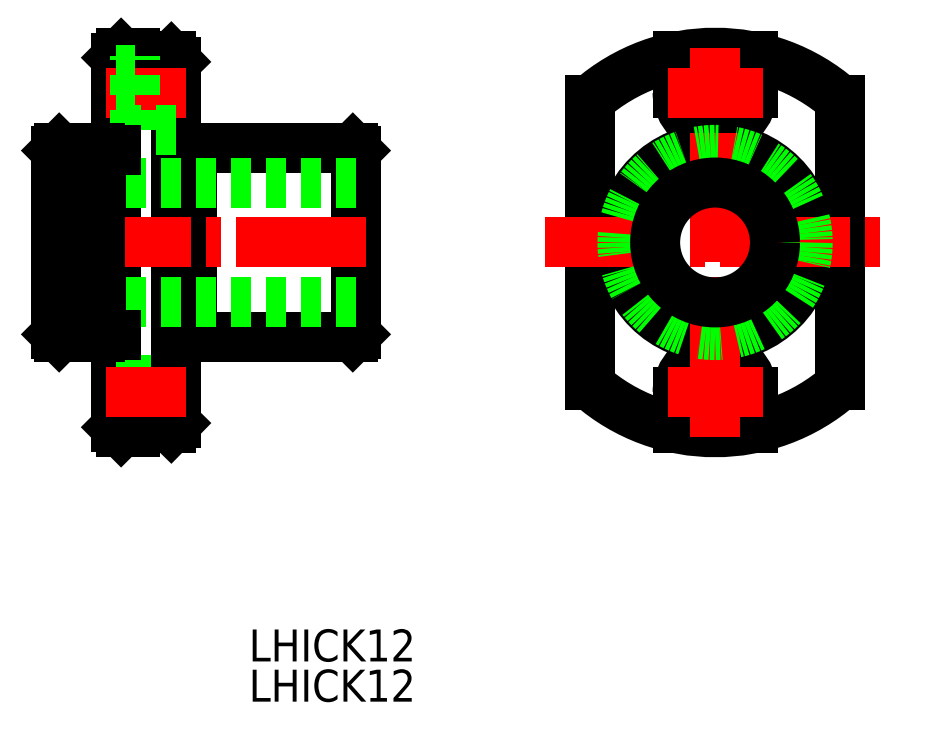
<metadata>
{"format":"dxf","ext":"dxf","renderer":"ezdxf+matplotlib","layout":"modelspace","background":"white","min_lineweight":24,"dpi":150}
</metadata>
<code>
0
SECTION
2
ENTITIES
0
TEXT
8
0
10
160.3
20
124.1
30
0
40
3.2
1
LHICK12
0
TEXT
8
0
10
160.3
20
128.1
30
0
40
3.2
1
LHICK12
0
LINE
8
0
10
152.5
20
188.7
30
0
11
148.9
21
188.7
31
0
0
LINE
8
0
10
148.9
20
188.7
30
0
11
148.9
21
189
31
0
0
LINE
8
0
10
152.5
20
151.4
30
0
11
148.9
21
151.4
31
0
0
LINE
8
0
10
147.5
20
151
30
0
11
148.9
21
151
31
0
0
LINE
8
0
10
147
20
151.5
30
0
11
147.5
21
151
31
0
0
LINE
8
0
10
153
20
173.8
30
0
11
153
21
188.2
31
0
0
LINE
8
0
10
153
20
188.2
30
0
11
152.5
21
188.7
31
0
0
LINE
8
0
10
153
20
170
30
0
11
153
21
173.8
31
0
0
LINE
8
0
10
148.9
20
152.8
30
0
11
147
21
152.8
31
0
0
LINE
8
0
10
148.9
20
158.8
30
0
11
148.9
21
151.4
31
0
0
LINE
8
0
10
147
20
151.5
30
0
11
147
21
188.5
31
0
0
LINE
8
0
10
147
20
157.3
30
0
11
148.9
21
157.3
31
0
0
LINE
8
0
10
153
20
158.8
30
0
11
148.9
21
158.8
31
0
0
LINE
8
0
10
153
20
158.8
30
0
11
153
21
159.7
31
0
0
LINE
8
0
10
153
20
155
30
0
11
153
21
158.8
31
0
0
LINE
8
0
10
153
20
151.9
30
0
11
152.5
21
151.4
31
0
0
LINE
8
0
10
153
20
155
30
0
11
153
21
151.9
31
0
0
LINE
8
0
10
171
20
160.8
30
0
11
171
21
179.2
31
0
0
LINE
8
0
10
171
20
179.2
30
0
11
170.7
21
179.5
31
0
0
LINE
8
0
10
170.7
20
179.5
30
0
11
154.6
21
179.5
31
0
0
LINE
8
0
10
154.6
20
179.3
30
0
11
153
21
179.3
31
0
0
LINE
8
0
10
153
20
160.7
30
0
11
153
21
161.3
31
0
0
LINE
8
0
10
154.6
20
179.5
30
0
11
154.6
21
179.3
31
0
0
LINE
8
0
10
147.5
20
189
30
0
11
148.9
21
189
31
0
0
LINE
8
0
10
147
20
188.5
30
0
11
147.5
21
189
31
0
0
LINE
8
0
10
171
20
160.8
30
0
11
170.7
21
160.5
31
0
0
LINE
8
0
10
170.7
20
160.5
30
0
11
154.6
21
160.5
31
0
0
LINE
8
0
10
153
20
160.7
30
0
11
153
21
159.7
31
0
0
LINE
8
0
10
154.6
20
160.5
30
0
11
154.6
21
179.3
31
0
0
LINE
8
0
10
153
20
170
30
0
11
153
21
161.3
31
0
0
LINE
8
0
10
154.6
20
160.8
30
0
11
153
21
160.8
31
0
0
LINE
8
CENTER
10
172
20
170
30
0
11
140
21
170
31
0
0
LINE
8
CENTER
10
146
20
185
30
0
11
154
21
185
31
0
0
LINE
8
0
10
148.9
20
151
30
0
11
148.9
21
151.4
31
0
0
LINE
8
0
10
148.9
20
187.3
30
0
11
147
21
187.3
31
0
0
LINE
8
0
10
148.9
20
181.3
30
0
11
148.9
21
188.7
31
0
0
LINE
8
0
10
147
20
182.8
30
0
11
148.9
21
182.8
31
0
0
LINE
8
0
10
153
20
181.3
30
0
11
148.9
21
181.3
31
0
0
LINE
8
CENTER
10
146
20
155
30
0
11
154
21
155
31
0
0
LINE
8
0
10
171
20
164
30
0
11
141
21
164
31
0
0
LINE
8
0
10
171
20
176
30
0
11
141
21
176
31
0
0
LINE
8
0
10
194.5
20
156.4
30
0
11
194.5
21
183.7
31
0
0
CIRCLE
8
0
10
207
20
185
30
0
40
2.25
0
CIRCLE
8
0
10
207
20
170
30
0
40
9.5
0
LINE
8
0
10
219.5
20
183.7
30
0
11
219.5
21
156.4
31
0
0
CIRCLE
8
0
10
207
20
155
30
0
40
2.25
0
ARC
8
0
10
207
20
155
30
0
40
3.75
50
0
51
180
0
LINE
8
0
10
203.2
20
151.4
30
0
11
203.2
21
155
31
0
0
LINE
8
0
10
210.7
20
155
30
0
11
210.7
21
151.4
31
0
0
LINE
8
0
10
210.7
20
188.7
30
0
11
210.7
21
185
31
0
0
ARC
8
0
10
207
20
185
30
0
40
3.75
50
180
51
0
0
LINE
8
0
10
203.2
20
185
30
0
11
203.2
21
188.7
31
0
0
ARC
8
0
10
207
20
170
30
0
40
19
50
228.9
51
311.1
0
LINE
8
0
10
194.5
20
155.7
30
0
11
194.5
21
156.4
31
0
0
LINE
8
0
10
219.5
20
156.4
30
0
11
219.5
21
155.7
31
0
0
ARC
8
0
10
207
20
170
30
0
40
19
50
48.86
51
131.1
0
LINE
8
0
10
194.5
20
183.7
30
0
11
194.5
21
184.4
31
0
0
LINE
8
0
10
219.5
20
184.4
30
0
11
219.5
21
183.7
31
0
0
LINE
8
CENTER
10
190
20
170
30
0
11
223.5
21
170
31
0
0
LINE
8
CENTER
10
207
20
150.5
30
0
11
207
21
189.5
31
0
0
CIRCLE
8
0
10
207
20
170
30
0
40
9.275
0
CIRCLE
8
0
10
207
20
170
30
0
40
6
0
LINE
8
CENTER
10
202.2
20
185
30
0
11
211.7
21
185
31
0
0
LINE
8
CENTER
10
202.2
20
155
30
0
11
211.7
21
155
31
0
0
LINE
8
0
10
141
20
160.8
30
0
11
141
21
179.2
31
0
0
LINE
8
0
10
141
20
179.2
30
0
11
141.3
21
179.5
31
0
0
LINE
8
0
10
141.3
20
179.5
30
0
11
145.4
21
179.5
31
0
0
LINE
8
0
10
145.4
20
179.3
30
0
11
147
21
179.3
31
0
0
LINE
8
0
10
145.4
20
179.5
30
0
11
145.4
21
179.3
31
0
0
LINE
8
0
10
141
20
160.8
30
0
11
141.3
21
160.5
31
0
0
LINE
8
0
10
141.3
20
160.5
30
0
11
145.4
21
160.5
31
0
0
LINE
8
0
10
145.4
20
160.5
30
0
11
145.4
21
179.3
31
0
0
LINE
8
0
10
145.4
20
160.8
30
0
11
147
21
160.8
31
0
0
VIEWPORT
8
0
10
5.614
20
3.902
30
0
40
9.313
41
6.293
68
     1
69
     1
0
VIEWPORT
8
0
10
5.614
20
3.902
30
0
40
8.982
41
6.243
68
     2
69
     2
0
ENDSEC
0
EOF

</code>
